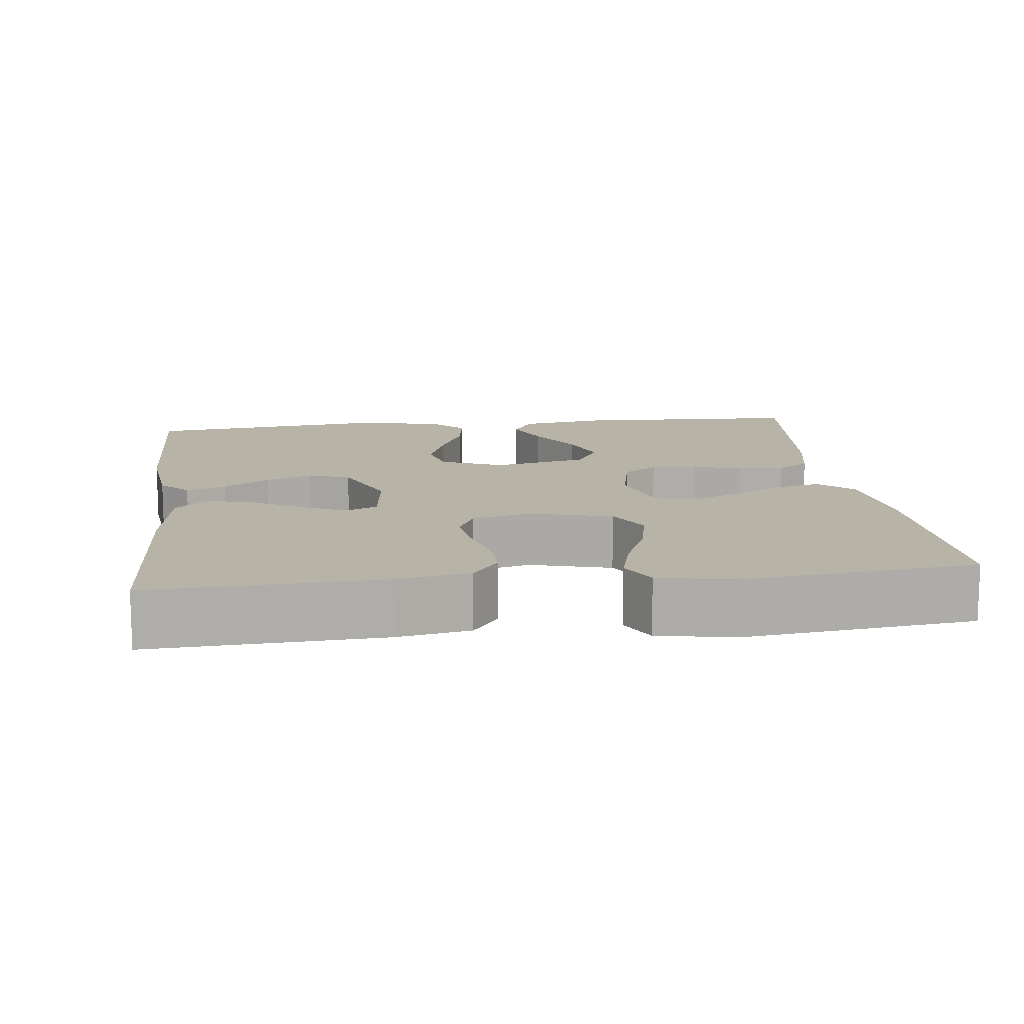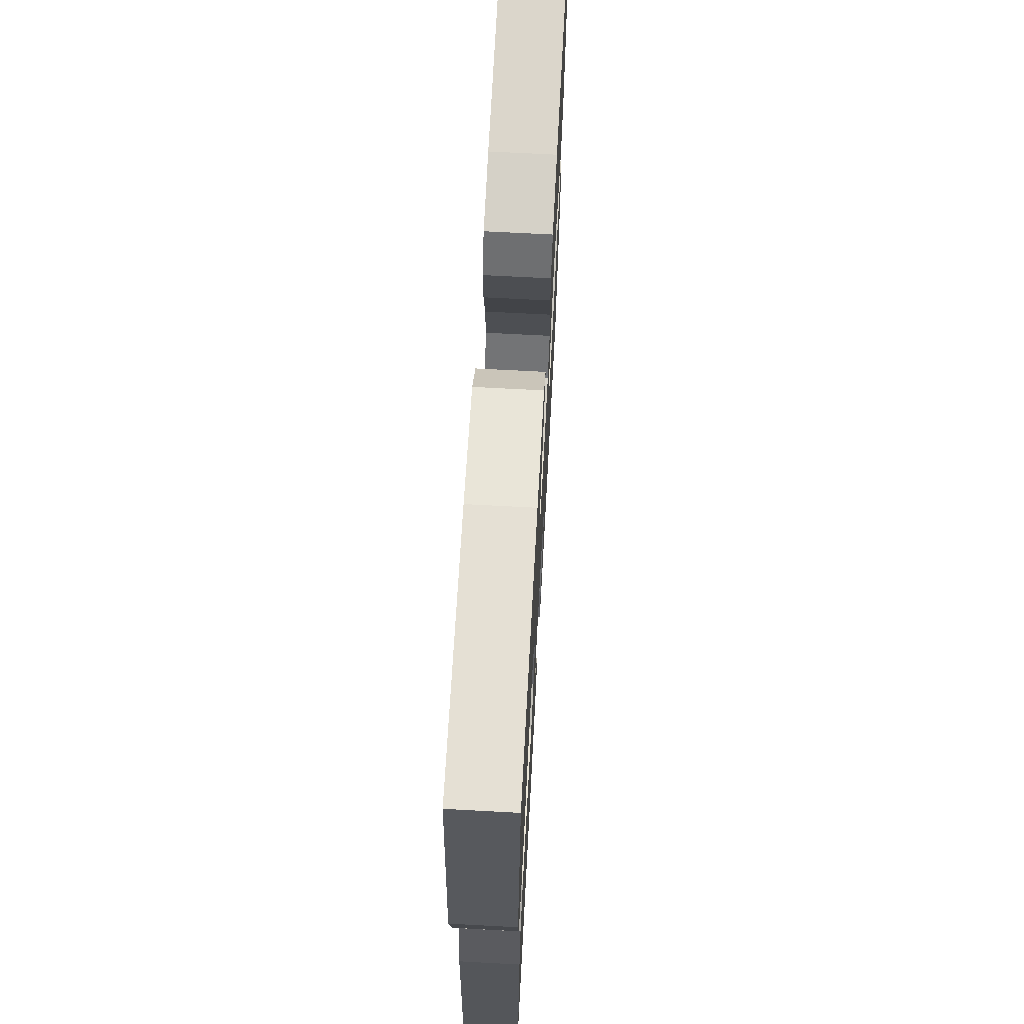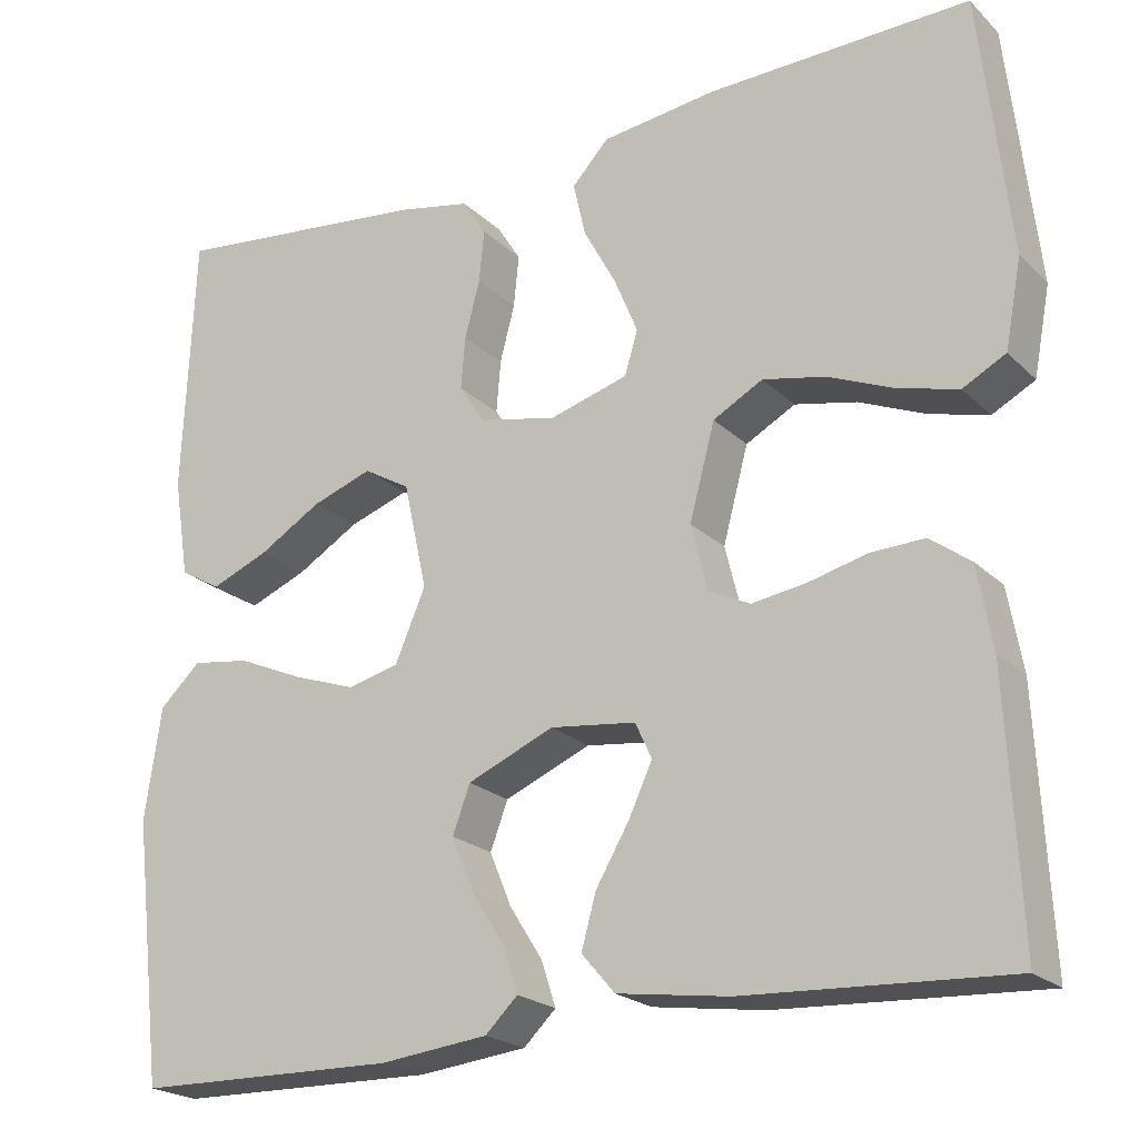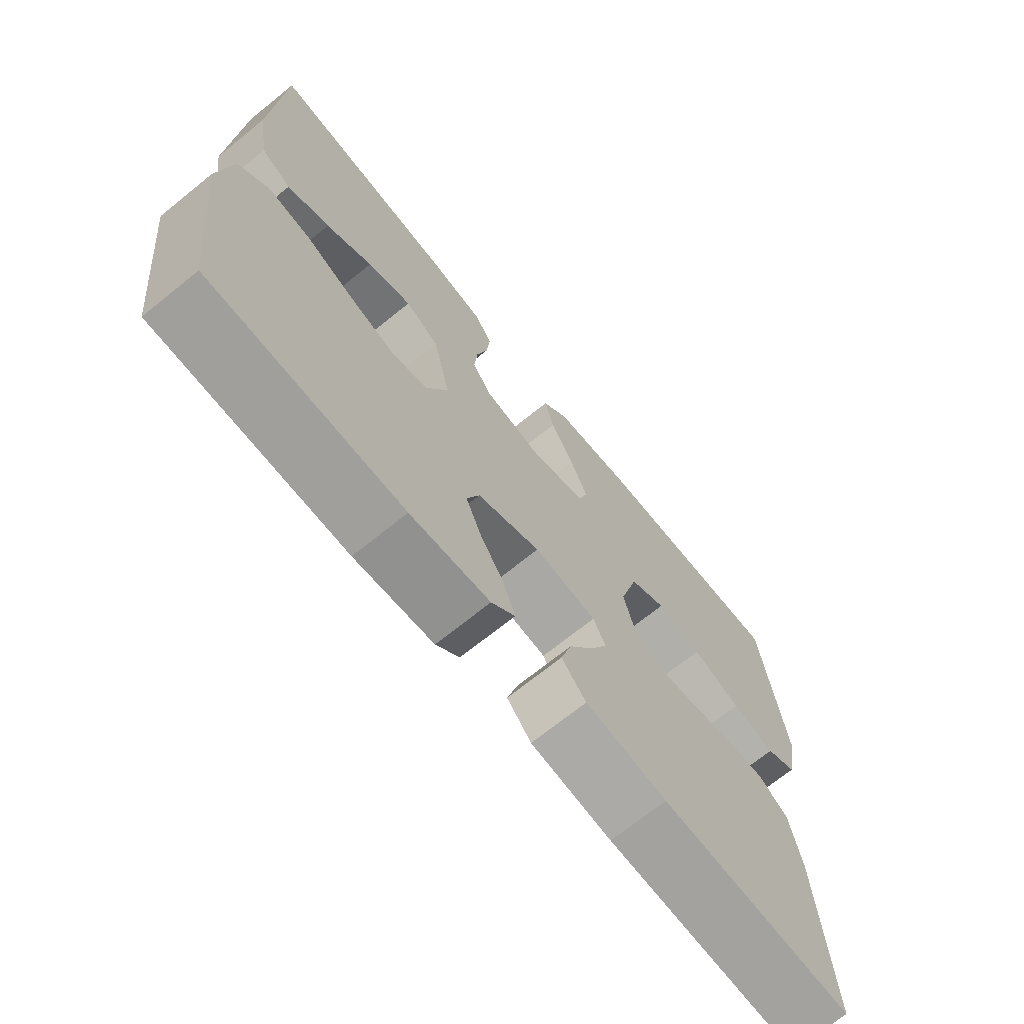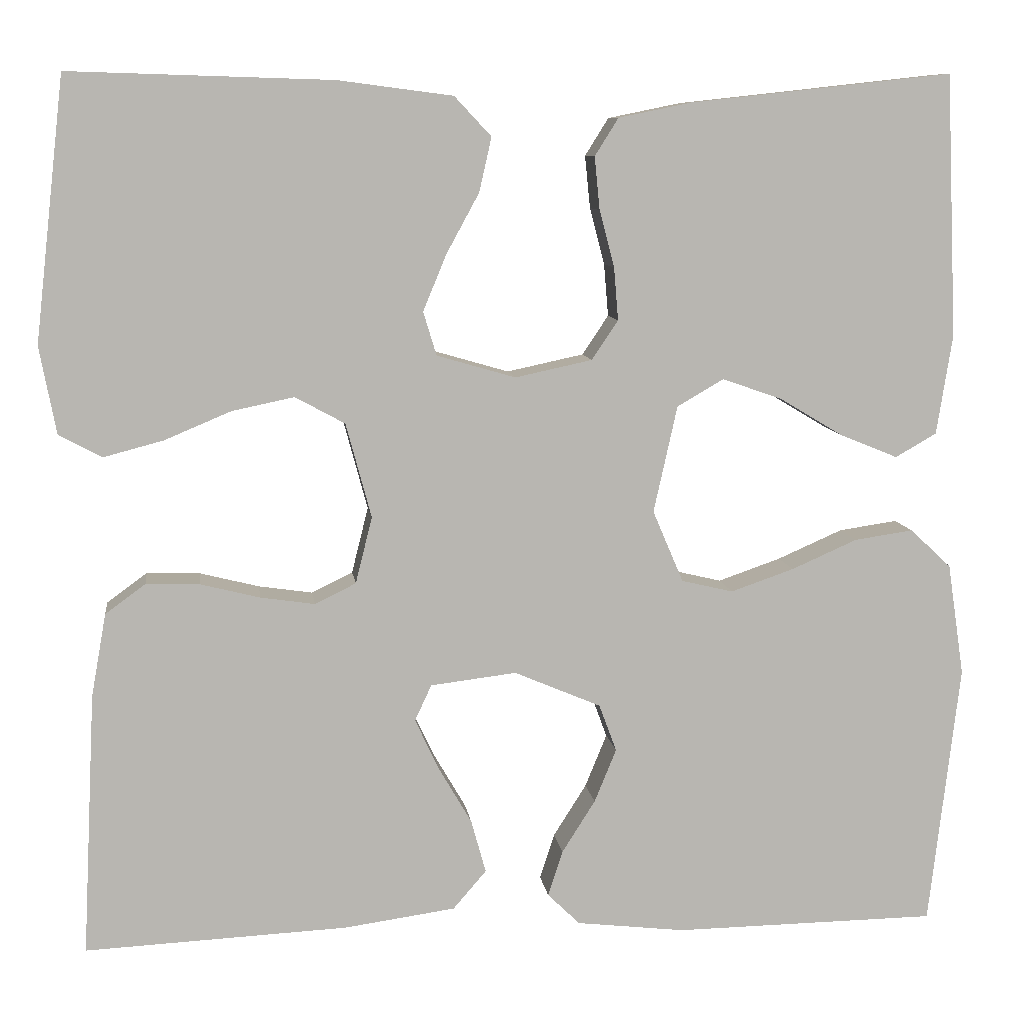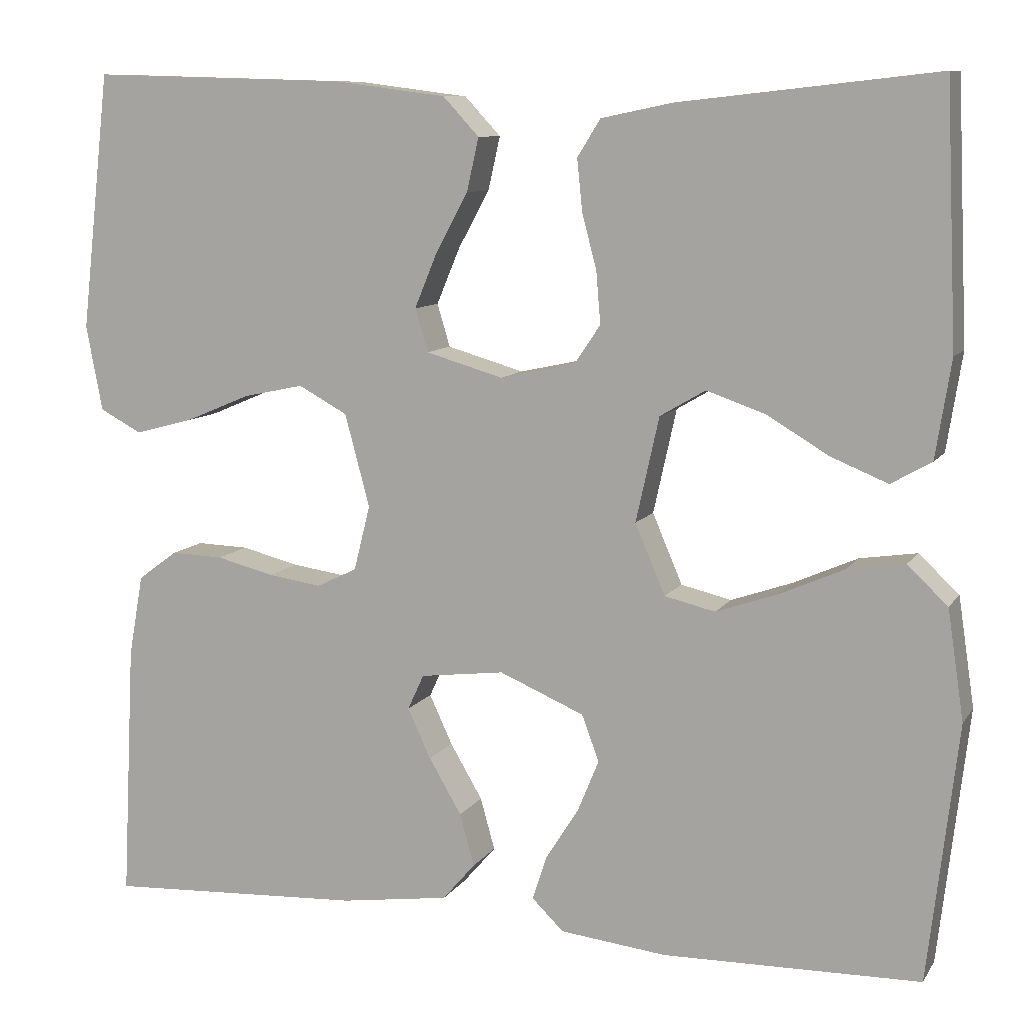
<metadata>
{"format":"obj","ext":"obj","renderer":"f3d","projection":"perspective","resolution":1024,"background":"white","views":[{"elev":12.8,"azim":-96.9,"up":"+Y"},{"elev":67.3,"azim":-86.9,"up":"+Z"},{"elev":-21.6,"azim":-147.9,"up":"+Z"},{"elev":-70.5,"azim":128.9,"up":"+Z"},{"elev":8.9,"azim":-7.2,"up":"+Z"},{"elev":9.5,"azim":19.8,"up":"+Z"}]}
</metadata>
<code>
v -0.5 0.07 0.5
v -0.2 0.07 0.491
v -0.069 0.07 0.474
v -0.027 0.07 0.429
v -0.041 0.07 0.367
v -0.078 0.07 0.299
v -0.105 0.07 0.234
v -0.09 0.07 0.184
v 0 0.07 0.158
v 0.088 0.07 0.177
v 0.118 0.07 0.222
v 0.113 0.07 0.282
v 0.096 0.07 0.347
v 0.09 0.07 0.407
v 0.117 0.07 0.45
v 0.2 0.07 0.467
v 0.5 0.07 0.5
v 0.513 0.07 0.2
v 0.495 0.07 0.086
v 0.448 0.07 0.059
v 0.382 0.07 0.086
v 0.31 0.07 0.129
v 0.241 0.07 0.153
v 0.188 0.07 0.122
v 0.161 0.07 0
v 0.196 0.07 -0.082
v 0.255 0.07 -0.096
v 0.327 0.07 -0.071
v 0.402 0.07 -0.038
v 0.469 0.07 -0.028
v 0.516 0.07 -0.072
v 0.535 0.07 -0.2
v 0.5 0.07 -0.5
v 0.2 0.07 -0.505
v 0.076 0.07 -0.491
v 0.039 0.07 -0.455
v 0.056 0.07 -0.403
v 0.094 0.07 -0.343
v 0.119 0.07 -0.282
v 0.099 0.07 -0.228
v 0 0.07 -0.186
v -0.098 0.07 -0.198
v -0.117 0.07 -0.239
v -0.09 0.07 -0.297
v -0.052 0.07 -0.362
v -0.035 0.07 -0.423
v -0.073 0.07 -0.467
v -0.2 0.07 -0.485
v -0.5 0.07 -0.5
v -0.485 0.07 -0.2
v -0.468 0.07 -0.105
v -0.422 0.07 -0.071
v -0.361 0.07 -0.073
v -0.293 0.07 -0.09
v -0.231 0.07 -0.099
v -0.184 0.07 -0.076
v -0.165 0.07 0
v -0.194 0.07 0.108
v -0.251 0.07 0.139
v -0.322 0.07 0.124
v -0.398 0.07 0.092
v -0.466 0.07 0.074
v -0.515 0.07 0.1
v -0.534 0.07 0.2
v -0.5 0 0.5
v -0.2 0 0.491
v -0.069 0 0.474
v -0.027 0 0.429
v -0.041 0 0.367
v -0.078 0 0.299
v -0.105 0 0.234
v -0.09 0 0.184
v 0 0 0.158
v 0.088 0 0.177
v 0.118 0 0.222
v 0.113 0 0.282
v 0.096 0 0.347
v 0.09 0 0.407
v 0.117 0 0.45
v 0.2 0 0.467
v 0.5 0 0.5
v 0.513 0 0.2
v 0.495 0 0.086
v 0.448 0 0.059
v 0.382 0 0.086
v 0.31 0 0.129
v 0.241 0 0.153
v 0.188 0 0.122
v 0.161 0 0
v 0.196 0 -0.082
v 0.255 0 -0.096
v 0.327 0 -0.071
v 0.402 0 -0.038
v 0.469 0 -0.028
v 0.516 0 -0.072
v 0.535 0 -0.2
v 0.5 0 -0.5
v 0.2 0 -0.505
v 0.076 0 -0.491
v 0.039 0 -0.455
v 0.056 0 -0.403
v 0.094 0 -0.343
v 0.119 0 -0.282
v 0.099 0 -0.228
v 0 0 -0.186
v -0.098 0 -0.198
v -0.117 0 -0.239
v -0.09 0 -0.297
v -0.052 0 -0.362
v -0.035 0 -0.423
v -0.073 0 -0.467
v -0.2 0 -0.485
v -0.5 0 -0.5
v -0.485 0 -0.2
v -0.468 0 -0.105
v -0.422 0 -0.071
v -0.361 0 -0.073
v -0.293 0 -0.09
v -0.231 0 -0.099
v -0.184 0 -0.076
v -0.165 0 0
v -0.194 0 0.108
v -0.251 0 0.139
v -0.322 0 0.124
v -0.398 0 0.092
v -0.466 0 0.074
v -0.515 0 0.1
v -0.534 0 0.2
f 60 61 62 63
f 59 60 63 64
f 51 52 53 54
f 51 54 55
f 50 51 55
f 49 50 55
f 48 49 55 56
f 44 45 46 47
f 43 44 47 48
f 35 36 37 38
f 35 38 39
f 34 35 39
f 33 34 39
f 32 33 39 40
f 28 29 30 31
f 27 28 31 32
f 26 27 32 40
f 19 20 21 22
f 19 22 23
f 18 19 23
f 17 18 23
f 16 17 23 24
f 12 13 14 15
f 11 12 15 16
f 3 4 5 6
f 3 6 7
f 2 3 7
f 59 64 1 2
f 58 59 2 7
f 57 58 7 8
f 43 48 56 57
f 42 43 57 8
f 41 42 8 9
f 25 26 40 41
f 25 41 9 10
f 11 16 24 25
f 10 11 25
f 127 126 125 124
f 128 127 124 123
f 118 117 116 115
f 119 118 115
f 119 115 114
f 119 114 113
f 120 119 113 112
f 111 110 109 108
f 112 111 108 107
f 102 101 100 99
f 103 102 99
f 103 99 98
f 103 98 97
f 104 103 97 96
f 95 94 93 92
f 96 95 92 91
f 104 96 91 90
f 86 85 84 83
f 87 86 83
f 87 83 82
f 87 82 81
f 88 87 81 80
f 79 78 77 76
f 80 79 76 75
f 70 69 68 67
f 71 70 67
f 71 67 66
f 66 65 128 123
f 71 66 123 122
f 72 71 122 121
f 121 120 112 107
f 72 121 107 106
f 73 72 106 105
f 105 104 90 89
f 74 73 105 89
f 89 88 80 75
f 89 75 74
f 1 65 66 2
f 2 66 67 3
f 3 67 68 4
f 4 68 69 5
f 5 69 70 6
f 6 70 71 7
f 7 71 72 8
f 8 72 73 9
f 9 73 74 10
f 10 74 75 11
f 11 75 76 12
f 12 76 77 13
f 13 77 78 14
f 14 78 79 15
f 15 79 80 16
f 16 80 81 17
f 17 81 82 18
f 18 82 83 19
f 19 83 84 20
f 20 84 85 21
f 21 85 86 22
f 22 86 87 23
f 23 87 88 24
f 24 88 89 25
f 25 89 90 26
f 26 90 91 27
f 27 91 92 28
f 28 92 93 29
f 29 93 94 30
f 30 94 95 31
f 31 95 96 32
f 32 96 97 33
f 33 97 98 34
f 34 98 99 35
f 35 99 100 36
f 36 100 101 37
f 37 101 102 38
f 38 102 103 39
f 39 103 104 40
f 40 104 105 41
f 41 105 106 42
f 42 106 107 43
f 43 107 108 44
f 44 108 109 45
f 45 109 110 46
f 46 110 111 47
f 47 111 112 48
f 48 112 113 49
f 49 113 114 50
f 50 114 115 51
f 51 115 116 52
f 52 116 117 53
f 53 117 118 54
f 54 118 119 55
f 55 119 120 56
f 56 120 121 57
f 57 121 122 58
f 58 122 123 59
f 59 123 124 60
f 60 124 125 61
f 61 125 126 62
f 62 126 127 63
f 63 127 128 64
f 64 128 65 1

</code>
